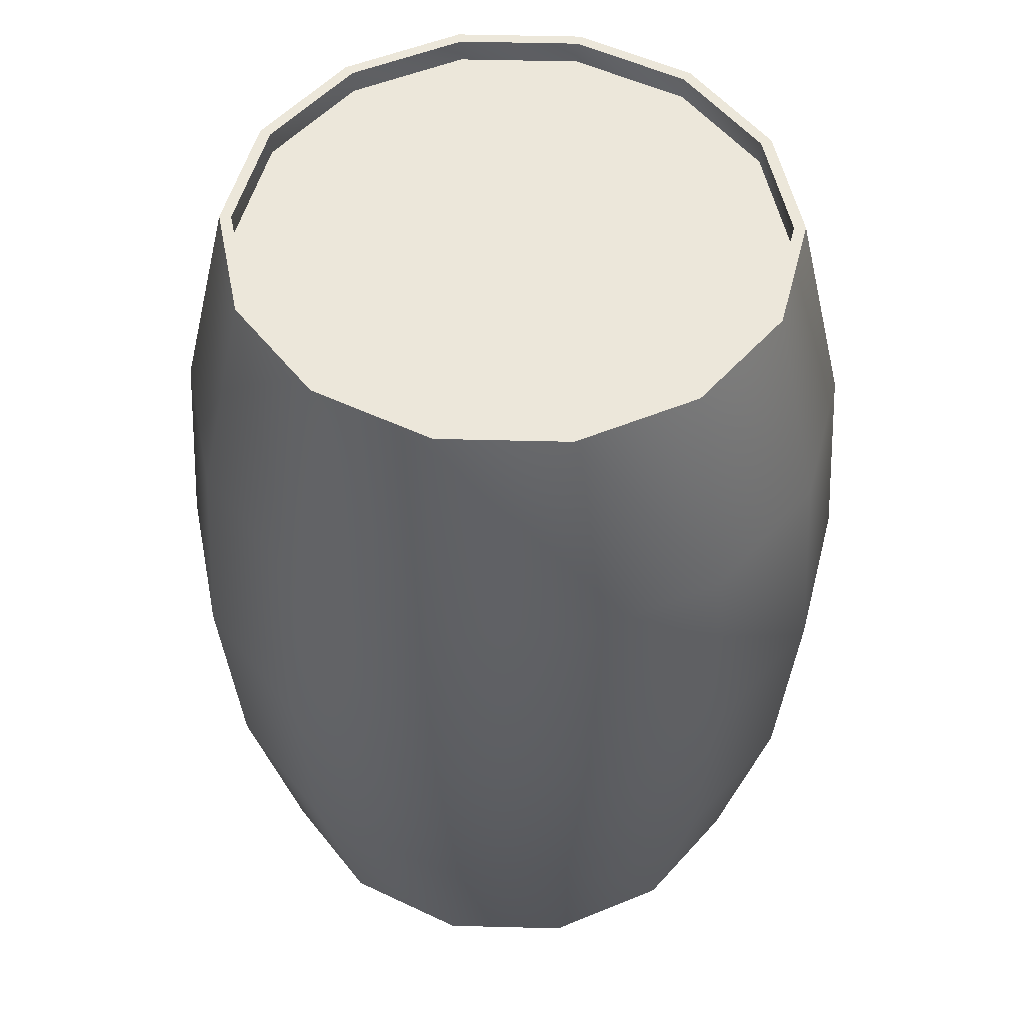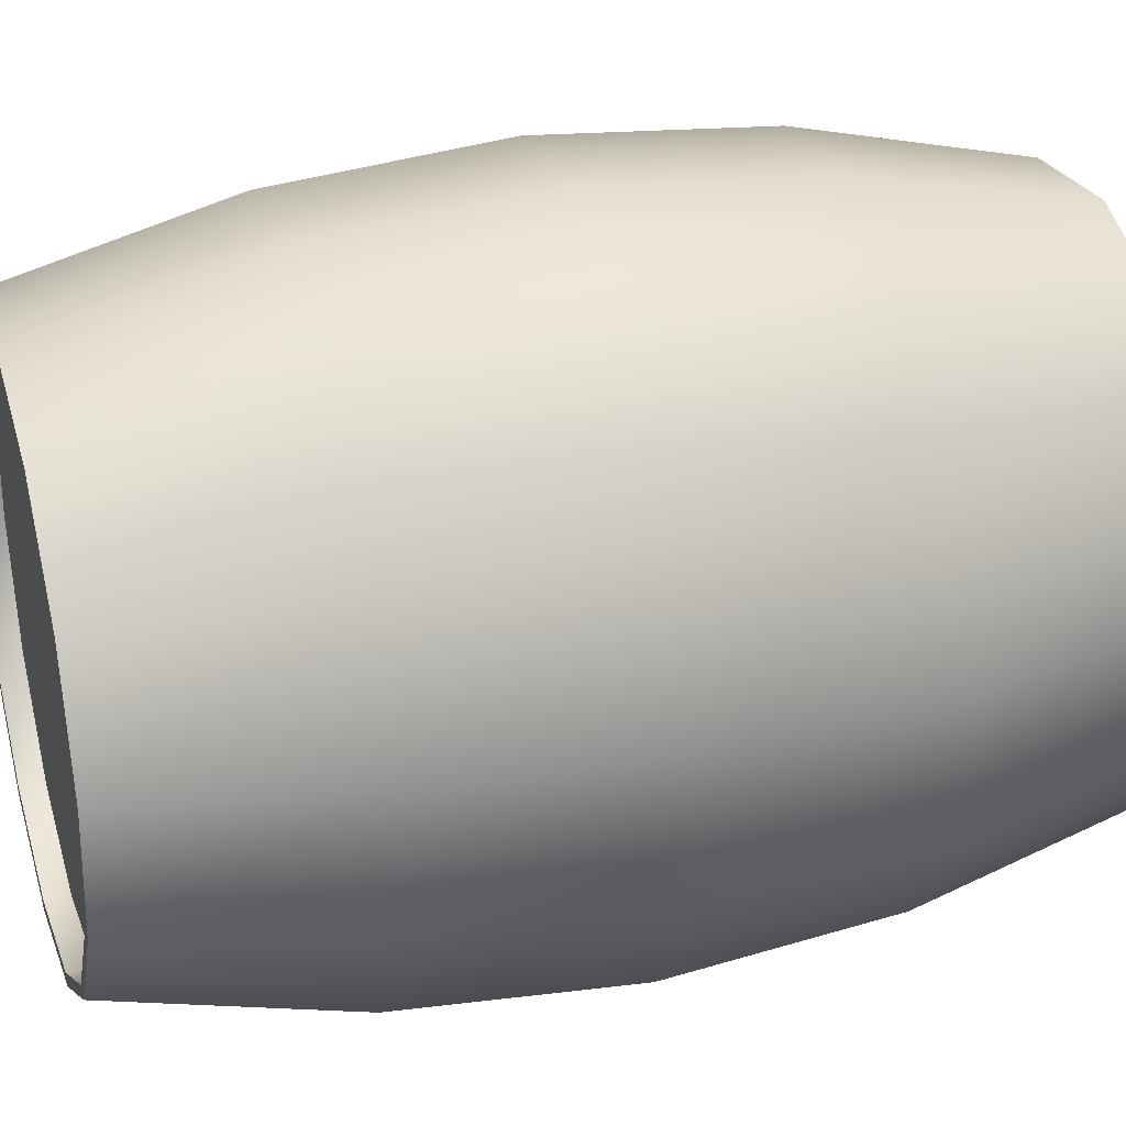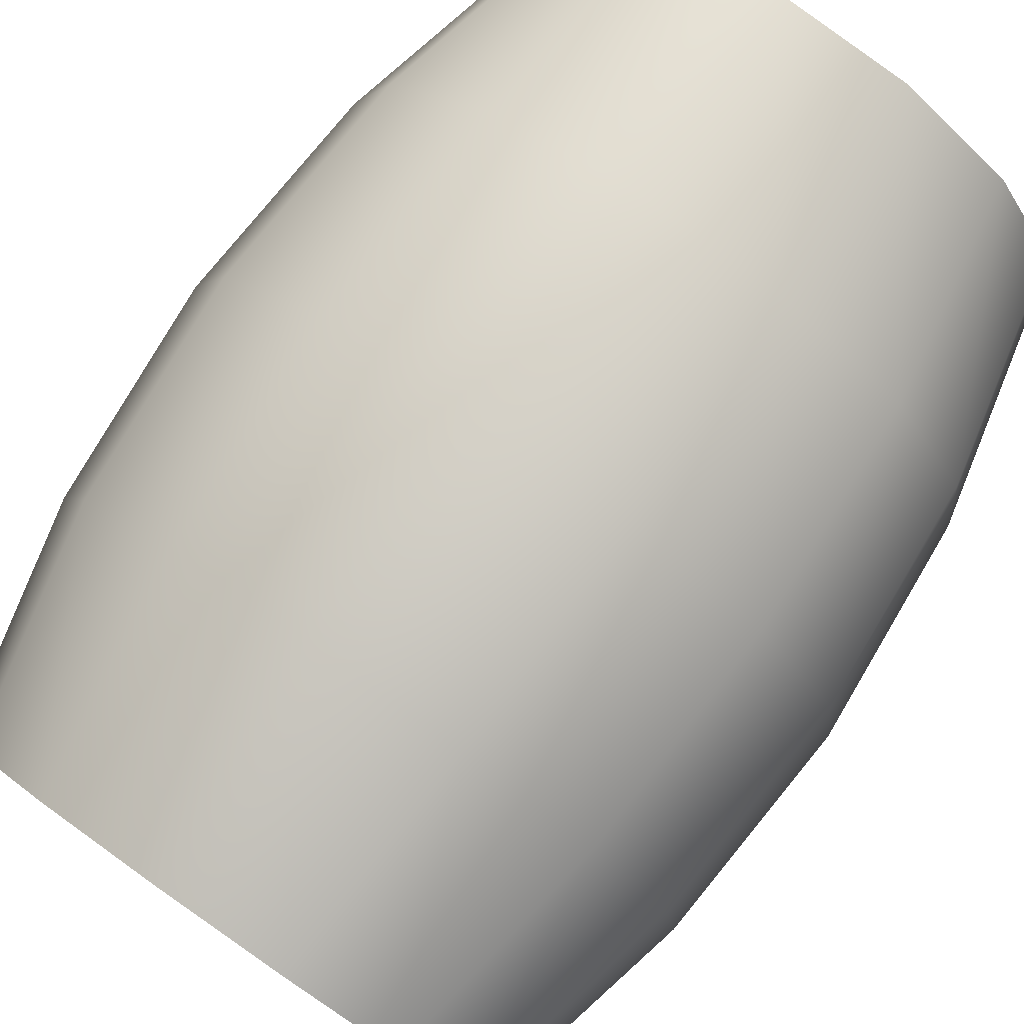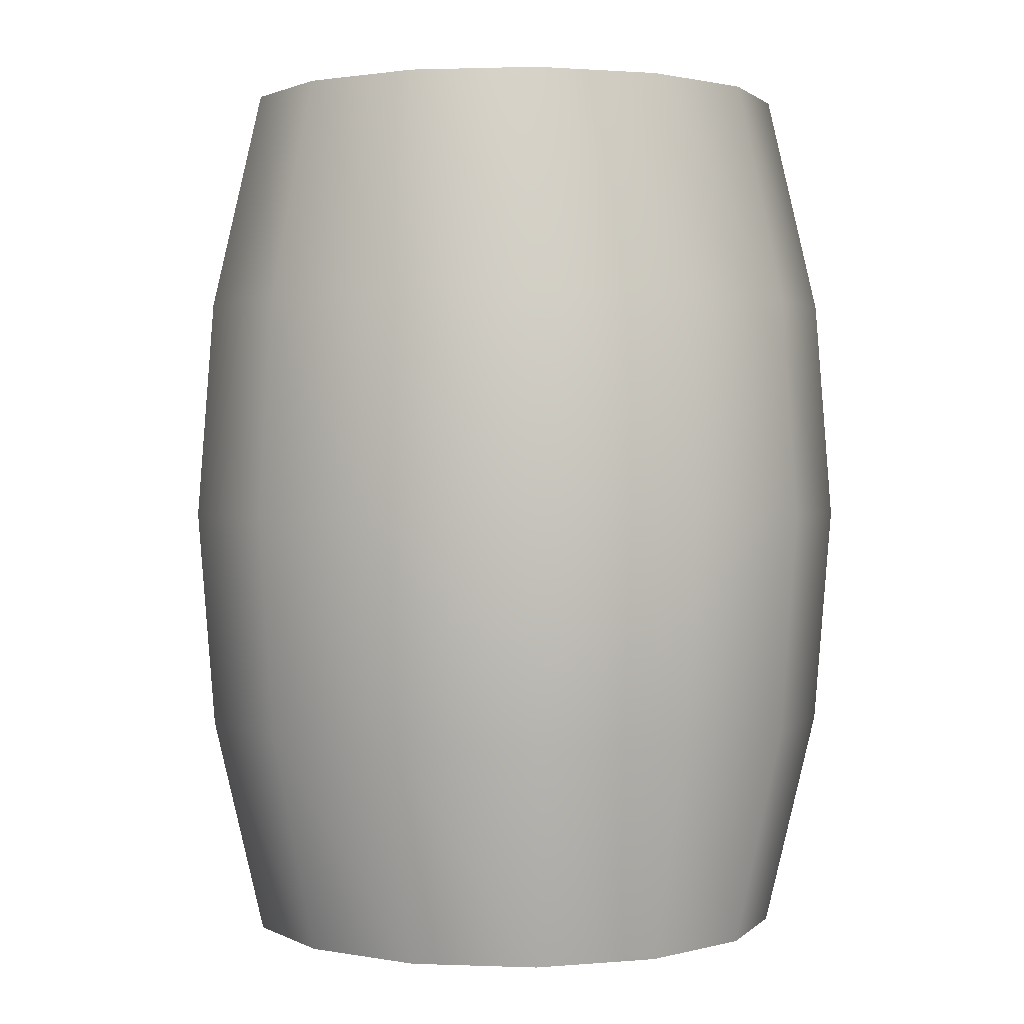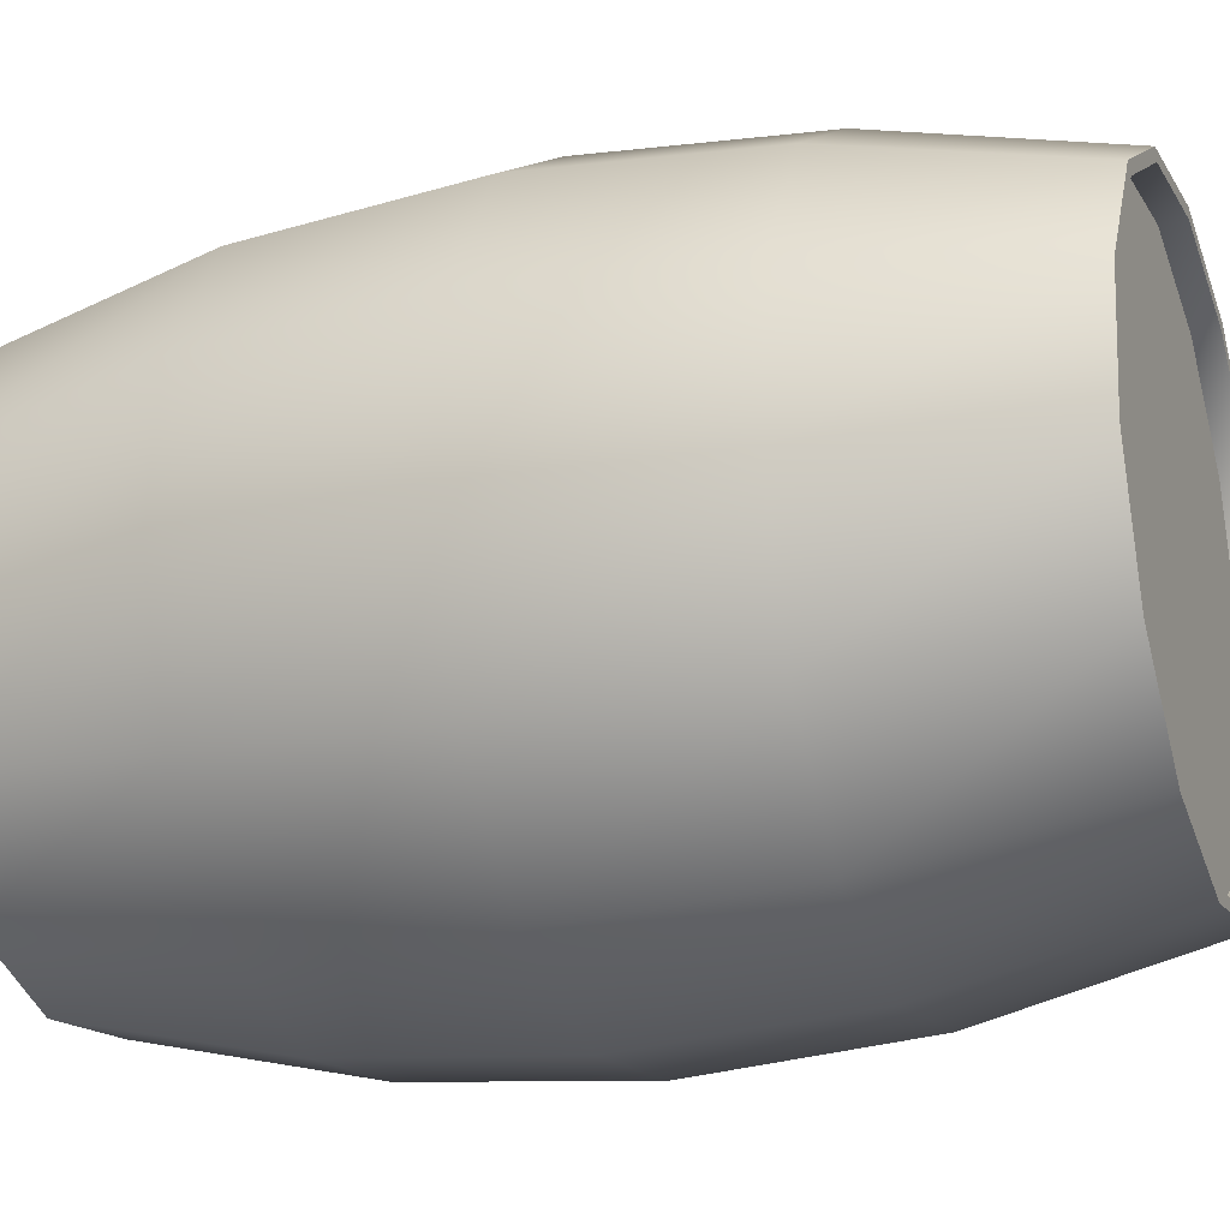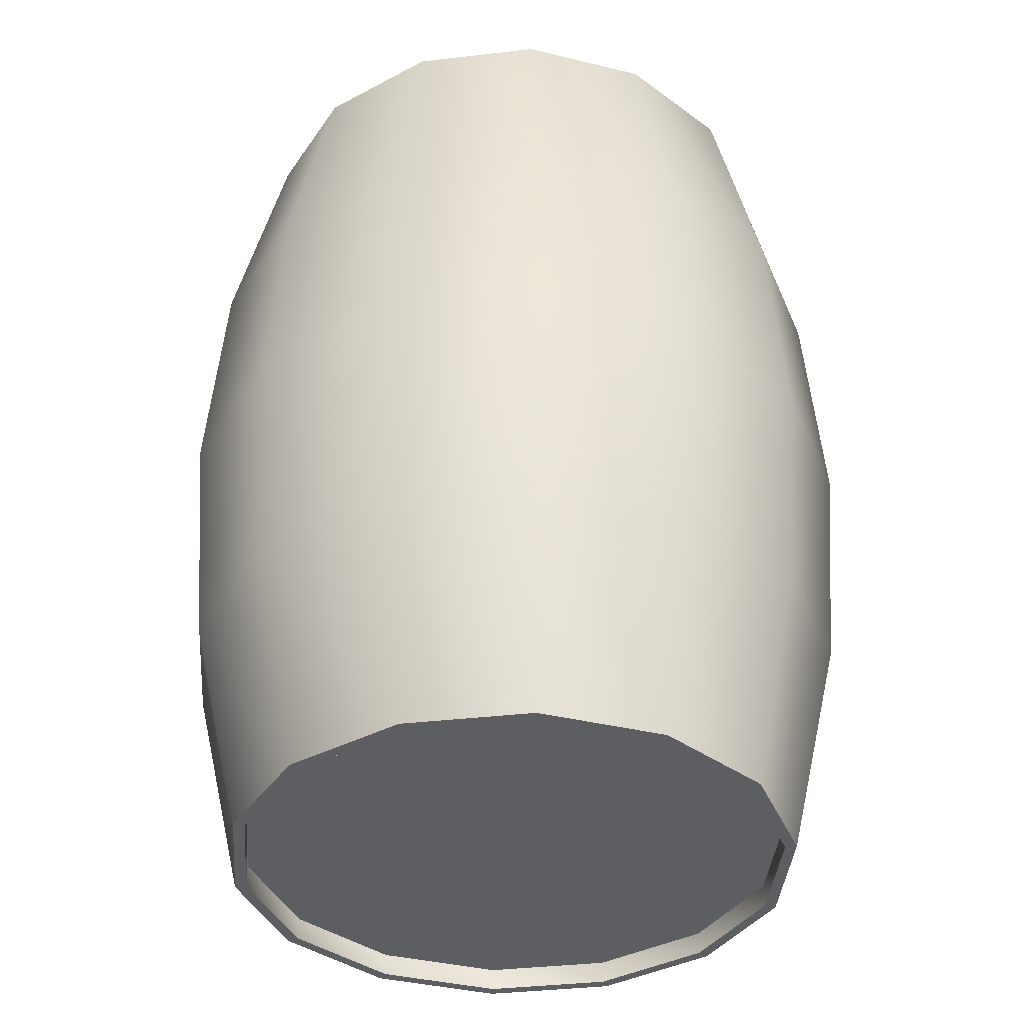
<metadata>
{"format":"obj","ext":"obj","renderer":"f3d","projection":"perspective","resolution":1024,"background":"white","views":[{"elev":51.4,"azim":59.1,"up":"+Y"},{"elev":30.2,"azim":-107.2,"up":"+Z"},{"elev":80.0,"azim":34.9,"up":"+Z"},{"elev":1.5,"azim":-63.2,"up":"+Y"},{"elev":-21.2,"azim":110.3,"up":"+Z"},{"elev":-37.8,"azim":-139.8,"up":"+Y"}]}
</metadata>
<code>
g
v  5.658 3.895 -47.61
v  -5.658 3.895 47.61
v  -25.76 3.895 40.44
v  -15.56 3.895 -45.35
v  16.23 -0.0904 47.29
v  19.21 39.45 55.99
v  -6.985 39.45 58.78
v  -5.9 -0.0904 49.65
v  35.14 -0.0904 35.57
v  41.6 39.45 42.11
v  47.09 -0.0904 16.8
v  55.75 39.45 19.89
v  49.72 -0.0904 -5.296
v  58.86 39.45 -6.27
v  42.5 -0.0904 -26.34
v  50.31 39.45 -31.19
v  26.86 -0.0904 -42.17
v  31.8 39.45 -49.93
v  5.9 -0.0904 -49.65
v  6.985 39.45 -58.78
v  -16.23 -0.0904 -47.29
v  -19.21 39.45 -55.99
v  -35.14 -0.0904 -35.57
v  -41.6 39.45 -42.11
v  -47.09 -0.0904 -16.8
v  -55.75 39.45 -19.89
v  -49.72 -0.0904 5.296
v  -58.86 39.45 6.27
v  -42.5 -0.0904 26.34
v  -50.31 39.45 31.19
v  -26.86 -0.0904 42.17
v  -31.8 39.45 49.93
v  20.21 79 58.89
v  -7.347 79 61.83
v  43.76 79 44.29
v  58.64 79 20.92
v  61.91 79 -6.595
v  52.92 79 -32.8
v  33.44 79 -52.52
v  7.347 79 -61.83
v  -20.21 79 -58.89
v  -43.76 79 -44.29
v  -58.64 79 -20.92
v  -61.91 79 6.595
v  -52.92 79 32.8
v  -33.44 79 52.52
v  19.21 118.5 55.99
v  -6.985 118.5 58.78
v  41.6 118.5 42.11
v  55.75 118.5 19.89
v  58.86 118.5 -6.27
v  50.31 118.5 -31.19
v  31.8 118.5 -49.93
v  6.985 118.5 -58.78
v  -19.21 118.5 -55.99
v  -41.6 118.5 -42.11
v  -55.75 118.5 -19.89
v  -58.86 118.5 6.27
v  -50.31 118.5 31.19
v  -31.8 118.5 49.93
v  16.23 158.1 47.29
v  -5.9 158.1 49.65
v  35.14 158.1 35.57
v  47.09 158.1 16.8
v  49.72 158.1 -5.296
v  42.5 158.1 -26.34
v  26.86 158.1 -42.17
v  5.9 158.1 -49.65
v  -16.23 158.1 -47.29
v  -35.14 158.1 -35.57
v  -47.09 158.1 -16.8
v  -49.72 158.1 5.296
v  -42.5 158.1 26.34
v  -26.86 158.1 42.17
v  -33.7 153.9 -34.11
v  -40.75 153.9 25.26
v  -25.76 153.9 40.44
v  -15.56 153.9 -45.35
v  45.16 3.895 16.11
v  33.7 3.895 34.11
v  40.75 3.895 -25.26
v  47.68 3.895 -5.079
v  47.68 153.9 -5.079
v  40.75 153.9 -25.26
v  33.7 153.9 34.11
v  45.16 153.9 16.11
v  15.56 3.895 45.35
v  25.76 3.895 -40.44
v  25.76 153.9 -40.44
v  15.56 153.9 45.35
v  5.658 153.9 -47.61
v  -5.658 153.9 47.61
v  -33.7 3.895 -34.11
v  -40.75 3.895 25.26
v  -47.68 153.9 5.079
v  -45.16 153.9 -16.11
v  -45.16 3.895 -16.11
v  -47.68 3.895 5.079
v  -5.658 -0.0904 47.61
v  15.56 -0.0904 45.35
v  -25.76 -0.0904 40.44
v  -40.75 -0.0904 25.26
v  -47.68 -0.0904 5.079
v  -45.16 -0.0904 -16.11
v  -33.7 -0.0904 -34.11
v  -15.56 -0.0904 -45.35
v  5.658 -0.0904 -47.61
v  25.76 -0.0904 -40.44
v  40.75 -0.0904 -25.26
v  47.68 -0.0904 -5.079
v  45.16 -0.0904 16.11
v  33.7 -0.0904 34.11
v  15.56 158.1 45.35
v  -5.658 158.1 47.61
v  33.7 158.1 34.11
v  45.16 158.1 16.11
v  47.68 158.1 -5.079
v  40.75 158.1 -25.26
v  25.76 158.1 -40.44
v  5.658 158.1 -47.61
v  -15.56 158.1 -45.35
v  -33.7 158.1 -34.11
v  -45.16 158.1 -16.11
v  -47.68 158.1 5.079
v  -40.75 158.1 25.26
v  -25.76 158.1 40.44
g wood_barrel_big
f 1 2 3 4
f 5 6 7 8
f 9 10 6 5
f 11 12 10 9
f 13 14 12 11
f 15 16 14 13
f 17 18 16 15
f 19 20 18 17
f 21 22 20 19
f 23 24 22 21
f 25 26 24 23
f 27 28 26 25
f 29 30 28 27
f 31 32 30 29
f 8 7 32 31
f 6 33 34 7
f 10 35 33 6
f 12 36 35 10
f 14 37 36 12
f 16 38 37 14
f 18 39 38 16
f 20 40 39 18
f 22 41 40 20
f 24 42 41 22
f 26 43 42 24
f 28 44 43 26
f 30 45 44 28
f 32 46 45 30
f 7 34 46 32
f 33 47 48 34
f 35 49 47 33
f 36 50 49 35
f 37 51 50 36
f 38 52 51 37
f 39 53 52 38
f 40 54 53 39
f 41 55 54 40
f 42 56 55 41
f 43 57 56 42
f 44 58 57 43
f 45 59 58 44
f 46 60 59 45
f 34 48 60 46
f 47 61 62 48
f 49 63 61 47
f 50 64 63 49
f 51 65 64 50
f 52 66 65 51
f 53 67 66 52
f 54 68 67 53
f 55 69 68 54
f 56 70 69 55
f 57 71 70 56
f 58 72 71 57
f 59 73 72 58
f 60 74 73 59
f 48 62 74 60
f 75 76 77 78
f 79 80 81 82
f 83 84 85 86
f 80 87 88 81
f 84 89 90 85
f 87 2 1 88
f 89 91 92 90
f 93 4 3 94
f 91 78 77 92
f 95 76 75 96
f 97 93 94 98
f 8 99 100 5
f 31 101 99 8
f 29 102 101 31
f 27 103 102 29
f 25 104 103 27
f 23 105 104 25
f 21 106 105 23
f 19 107 106 21
f 17 108 107 19
f 15 109 108 17
f 13 110 109 15
f 11 111 110 13
f 9 112 111 11
f 5 100 112 9
f 61 113 114 62
f 63 115 113 61
f 64 116 115 63
f 65 117 116 64
f 66 118 117 65
f 67 119 118 66
f 68 120 119 67
f 69 121 120 68
f 70 122 121 69
f 71 123 122 70
f 72 124 123 71
f 73 125 124 72
f 74 126 125 73
f 62 114 126 74
f 99 2 87 100
f 101 3 2 99
f 102 94 3 101
f 103 98 94 102
f 104 97 98 103
f 105 93 97 104
f 106 4 93 105
f 107 1 4 106
f 108 88 1 107
f 109 81 88 108
f 110 82 81 109
f 111 79 82 110
f 112 80 79 111
f 100 87 80 112
f 113 90 92 114
f 115 85 90 113
f 116 86 85 115
f 117 83 86 116
f 118 84 83 117
f 119 89 84 118
f 120 91 89 119
f 121 78 91 120
f 122 75 78 121
f 123 96 75 122
f 124 95 96 123
f 125 76 95 124
f 126 77 76 125
f 114 92 77 126

</code>
